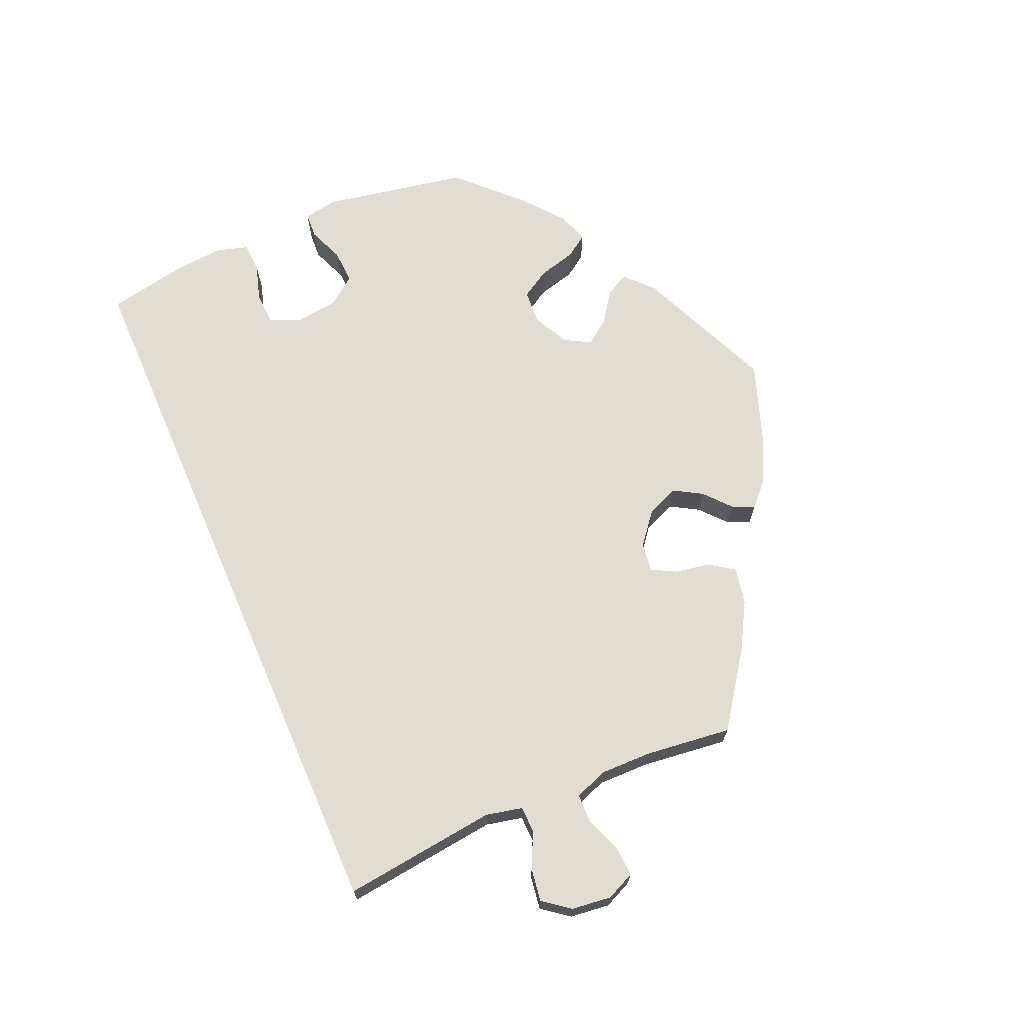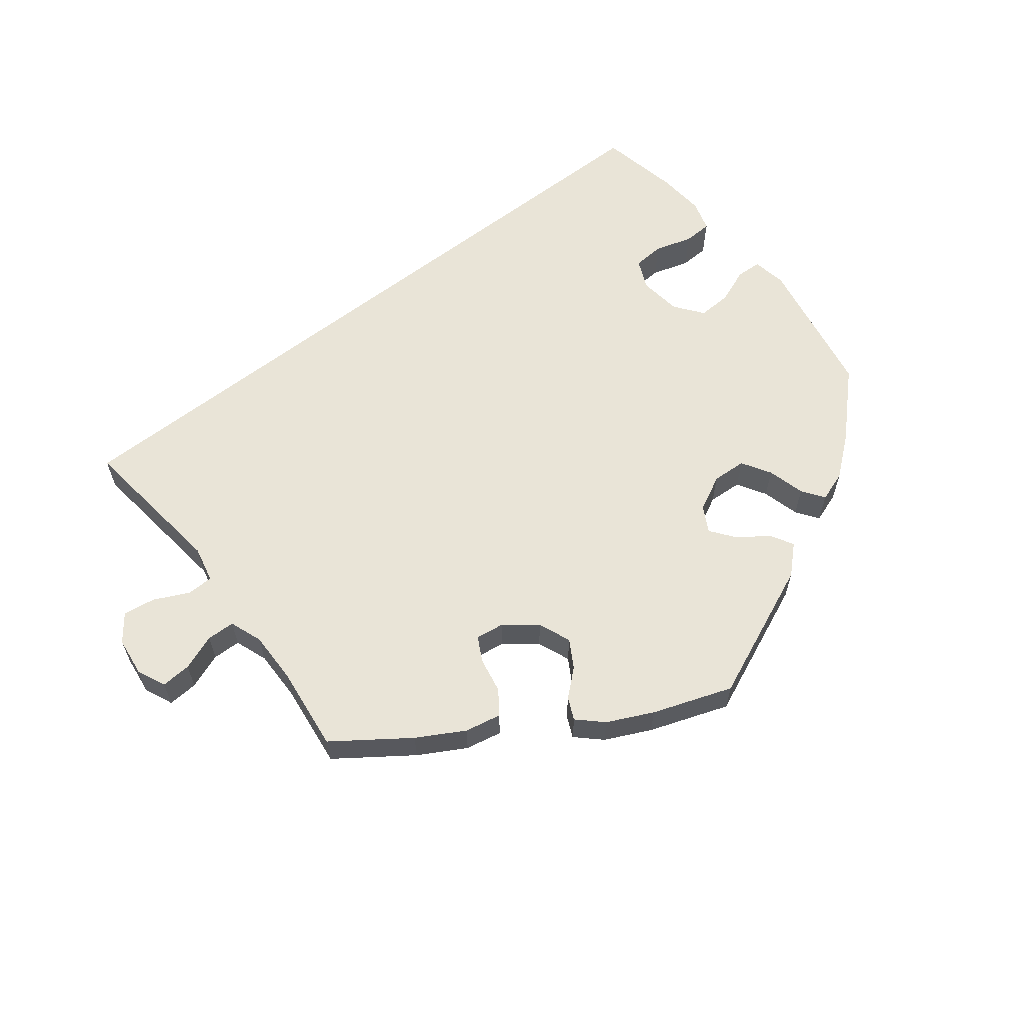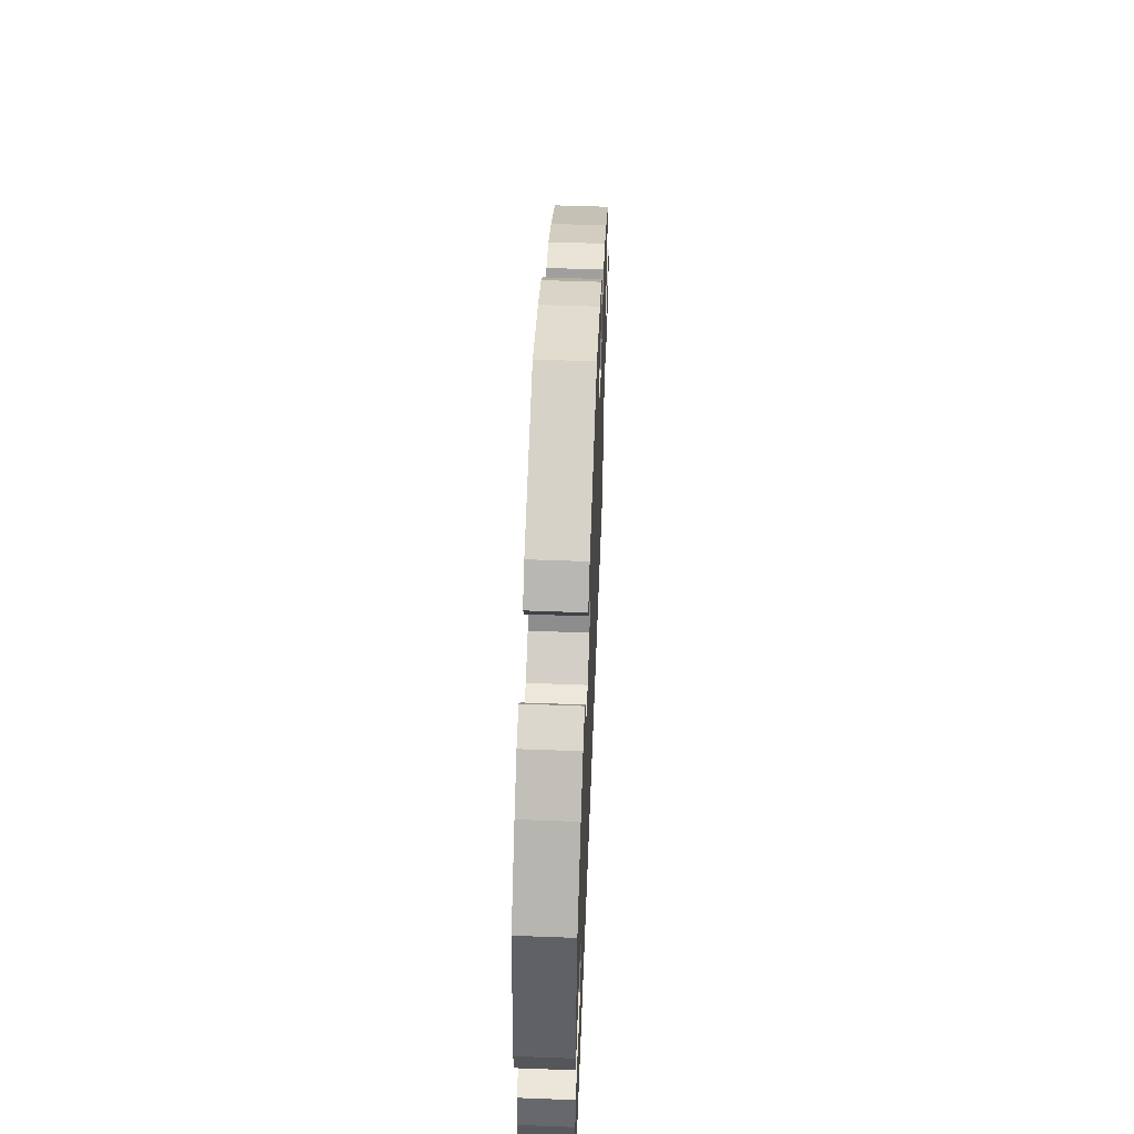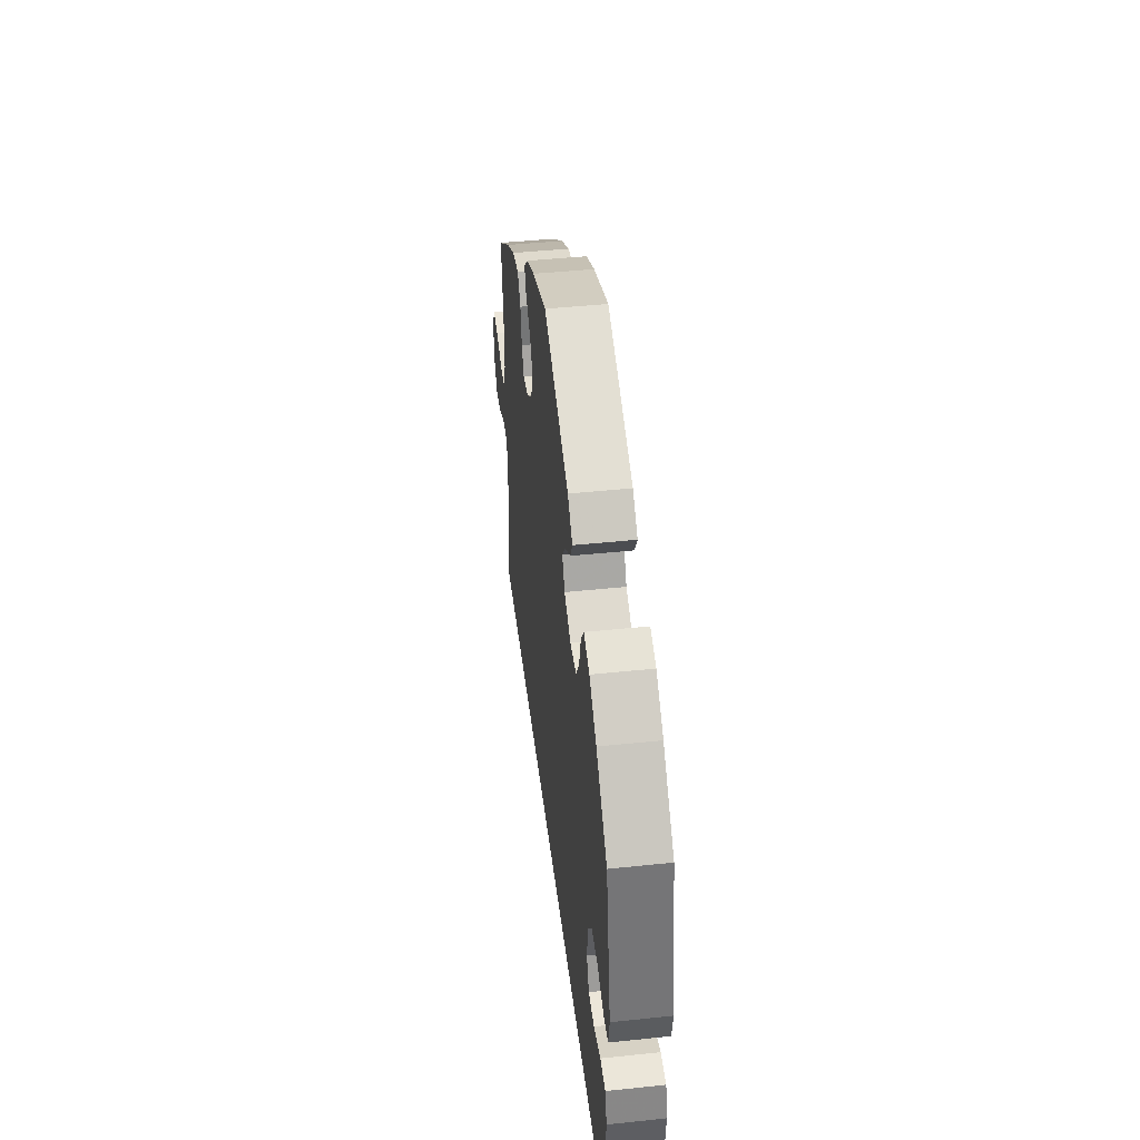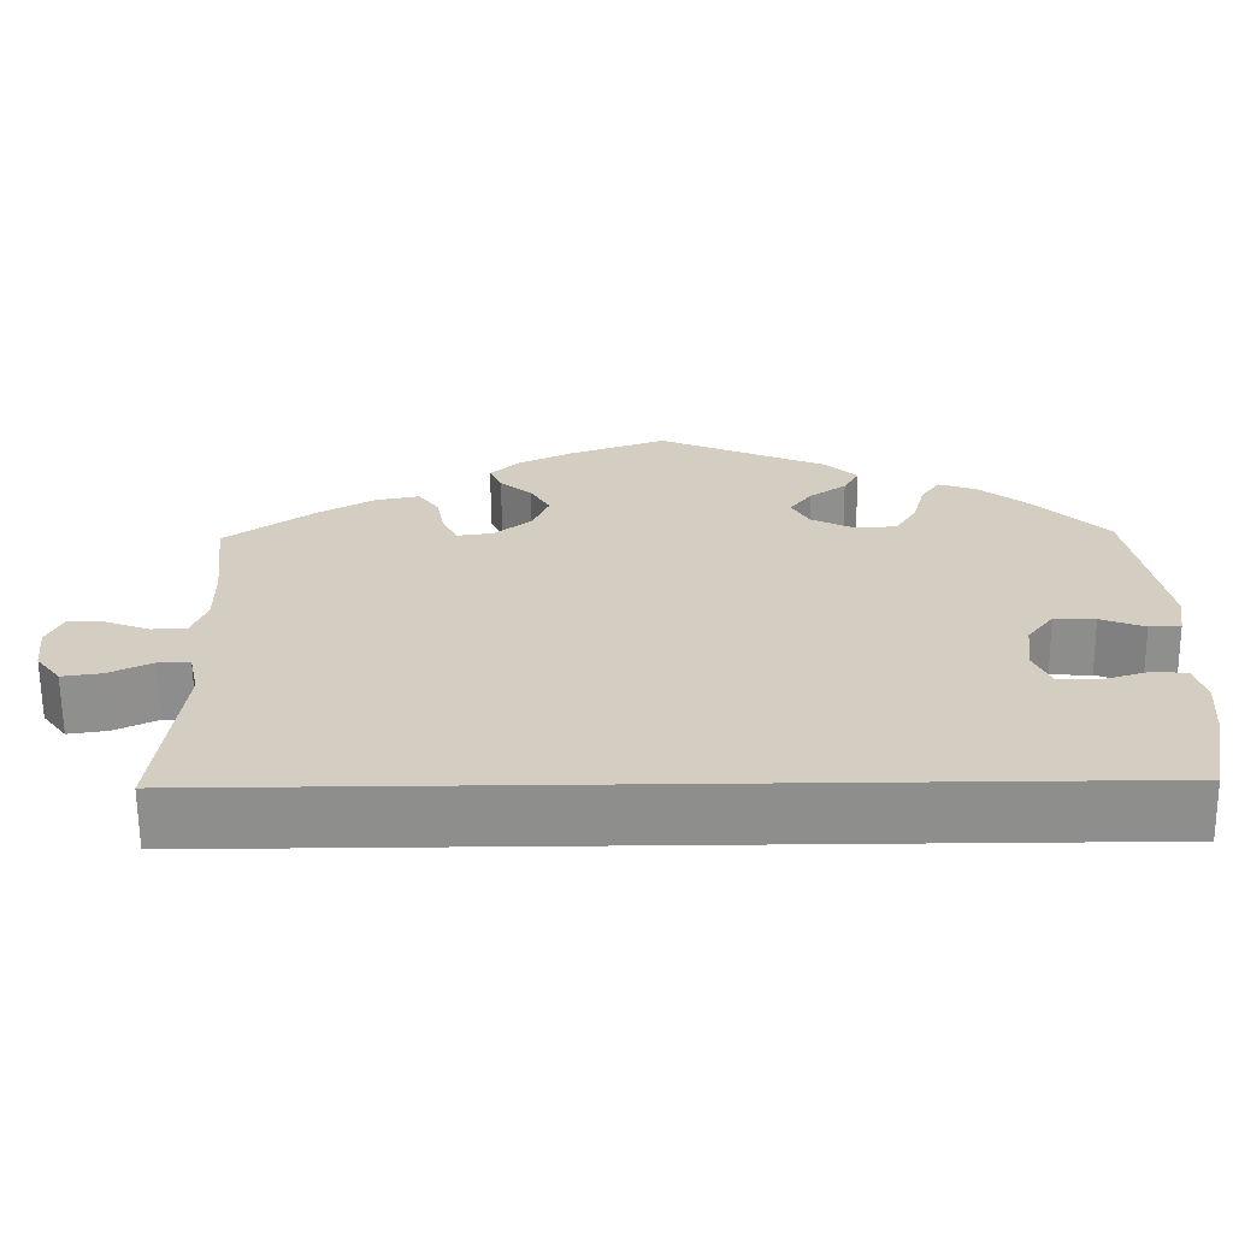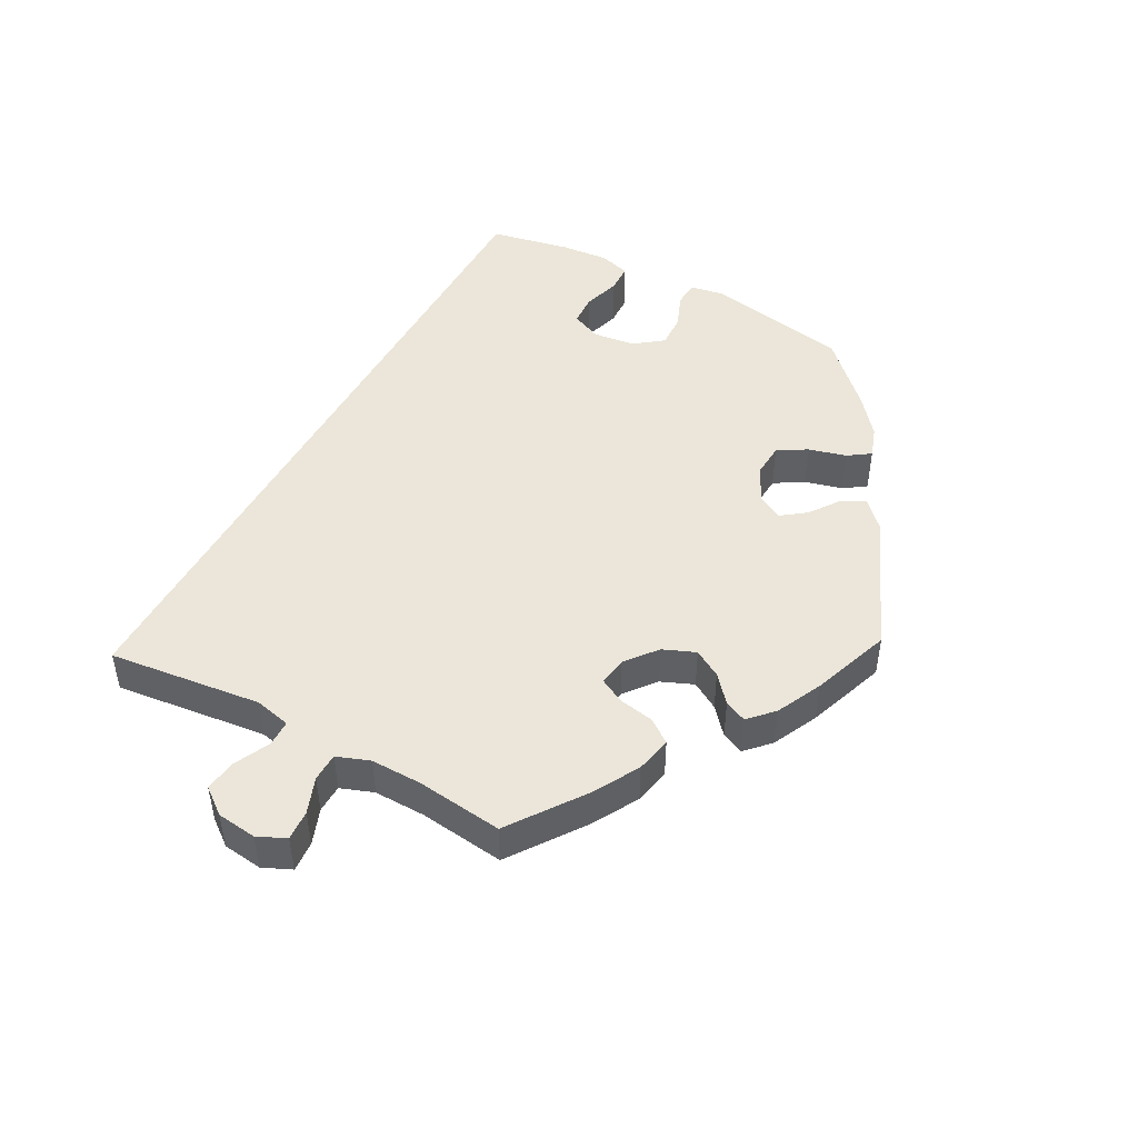
<metadata>
{"format":"obj","ext":"obj","renderer":"f3d","projection":"perspective","resolution":1024,"background":"white","views":[{"elev":68.5,"azim":-113.5,"up":"+Y"},{"elev":60.8,"azim":-38.1,"up":"+Y"},{"elev":54.0,"azim":92.3,"up":"+Z"},{"elev":44.5,"azim":83.0,"up":"+Z"},{"elev":-64.8,"azim":0.5,"up":"+Z"},{"elev":47.0,"azim":-61.5,"up":"+Y"}]}
</metadata>
<code>
v 0.389 0.07 0.446
v 0.567 0.07 -0.119
v 0.407 0.07 -0.084
v -0.521 0.07 0.107
v 0.32 0.07 0.429
v 0.181 0.07 0.428
v 0.395 0.07 0.024
v -0.691 0.07 -0.021
v 0.343 0.07 0.462
v 0.577 0.07 0.096
v -0.167 0.07 0.445
v 0.553 0.07 -0.072
v -0.539 0.07 0.058
v -0.206 0.07 0.479
v 0.51 0.07 -0.07
v -0.679 0.07 0.08
v 0.477 0.07 0.064
v 0.387 0.07 -0.039
v 0.228 0.07 0.327
v -0.51 0.07 -0.083
v -0.698 0.07 0.038
v -0 0.07 0.62
v -0.163 0.07 0.356
v 0.226 0.07 0.46
v -0.252 0.07 0.313
v 0.175 0.07 0.354
v 0.53 0.07 0.043
v 0.205 0.07 0.532
v -0.561 0.07 -0.028
v -0.221 0.07 0.512
v -0.613 0.07 -0.053
v -0.429 0.07 0.387
v 0.447 0.07 0.399
v -0.271 0.07 0.349
v -0.537 0.07 -0.31
v 0.568 0.07 0.045
v -0.36 0.07 0.426
v -0.118 0.07 0.578
v 0.154 0.07 0.392
v -0.634 0.07 0.077
v -0.143 0.07 0.404
v 0.537 0.07 -0.31
v -0.522 0.07 0.183
v -0.209 0.07 0.319
v 0.427 0.07 0.066
v -0.537 0.07 0.31
v 0.537 0.07 0.31
v -0.522 0.07 -0.029
v 0.305 0.07 0.373
v 0.454 0.07 -0.087
v 0.279 0.07 0.33
v 0.561 0.07 -0.19
v -0.281 0.07 0.402
v -0.661 0.07 -0.06
v 0.245 0.07 0.494
v -0.581 0.07 0.057
v -0.306 0.07 0.437
v -0.185 0.07 0.546
v 0.389 -0 0.446
v 0.567 -0 -0.119
v 0.407 -0 -0.084
v -0.521 -0 0.107
v 0.32 -0 0.429
v 0.181 -0 0.428
v 0.395 -0 0.024
v -0.691 -0 -0.021
v 0.343 -0 0.462
v 0.577 -0 0.096
v -0.167 -0 0.445
v 0.553 -0 -0.072
v -0.539 -0 0.058
v -0.206 -0 0.479
v 0.51 -0 -0.07
v -0.679 -0 0.08
v 0.477 -0 0.064
v 0.387 -0 -0.039
v 0.228 -0 0.327
v -0.51 -0 -0.083
v -0.698 -0 0.038
v -0 -0 0.62
v -0.163 -0 0.356
v 0.226 -0 0.46
v -0.252 -0 0.313
v 0.175 -0 0.354
v 0.53 -0 0.043
v 0.205 -0 0.532
v -0.561 -0 -0.028
v -0.221 -0 0.512
v -0.613 -0 -0.053
v -0.429 -0 0.387
v 0.447 -0 0.399
v -0.271 -0 0.349
v -0.537 -0 -0.31
v 0.568 -0 0.045
v -0.36 -0 0.426
v -0.118 -0 0.578
v 0.154 -0 0.392
v -0.634 -0 0.077
v -0.143 -0 0.404
v 0.537 -0 -0.31
v -0.522 -0 0.183
v -0.209 -0 0.319
v 0.427 -0 0.066
v -0.537 -0 0.31
v 0.537 -0 0.31
v -0.522 -0 -0.029
v 0.305 -0 0.373
v 0.454 -0 -0.087
v 0.279 -0 0.33
v 0.561 -0 -0.19
v -0.281 -0 0.402
v -0.661 -0 -0.06
v 0.245 -0 0.494
v -0.581 -0 0.057
v -0.306 -0 0.437
v -0.185 -0 0.546
f 11 14 30 58
f 41 11 58 38
f 37 57 53 34
f 37 34 25
f 43 46 32 37
f 4 43 37 25
f 13 4 25 44
f 21 16 40 56
f 21 56 13
f 8 21 13
f 29 31 54 8
f 48 29 8 13
f 20 48 13 44
f 50 15 12 2
f 3 50 2 52
f 10 36 27 17
f 10 17 45
f 47 10 45
f 33 47 45 7
f 49 5 9 1
f 51 49 1 33
f 28 55 24 6
f 28 6 39
f 41 38 22 28
f 35 20 44 23
f 42 35 23
f 3 52 42
f 3 42 23 41
f 51 33 7
f 19 51 7 18
f 26 19 18
f 39 26 18 3
f 41 28 39
f 39 3 41
f 116 88 72 69
f 96 116 69 99
f 92 111 115 95
f 83 92 95
f 95 90 104 101
f 83 95 101 62
f 102 83 62 71
f 114 98 74 79
f 71 114 79
f 71 79 66
f 66 112 89 87
f 71 66 87 106
f 102 71 106 78
f 60 70 73 108
f 110 60 108 61
f 75 85 94 68
f 103 75 68
f 103 68 105
f 65 103 105 91
f 59 67 63 107
f 91 59 107 109
f 64 82 113 86
f 97 64 86
f 86 80 96 99
f 81 102 78 93
f 81 93 100
f 100 110 61
f 99 81 100 61
f 65 91 109
f 76 65 109 77
f 76 77 84
f 61 76 84 97
f 97 86 99
f 99 61 97
f 28 86 113 55
f 55 113 82 24
f 24 82 64 6
f 6 64 97 39
f 39 97 84 26
f 26 84 77 19
f 19 77 109 51
f 51 109 107 49
f 49 107 63 5
f 5 63 67 9
f 9 67 59 1
f 1 59 91 33
f 33 91 105 47
f 47 105 68 10
f 10 68 94 36
f 36 94 85 27
f 27 85 75 17
f 17 75 103 45
f 45 103 65 7
f 7 65 76 18
f 18 76 61 3
f 3 61 108 50
f 50 108 73 15
f 15 73 70 12
f 12 70 60 2
f 2 60 110 52
f 52 110 100 42
f 42 100 93 35
f 35 93 78 20
f 20 78 106 48
f 48 106 87 29
f 29 87 89 31
f 31 89 112 54
f 54 112 66 8
f 8 66 79 21
f 21 79 74 16
f 16 74 98 40
f 40 98 114 56
f 56 114 71 13
f 13 71 62 4
f 4 62 101 43
f 43 101 104 46
f 46 104 90 32
f 32 90 95 37
f 37 95 115 57
f 57 115 111 53
f 53 111 92 34
f 34 92 83 25
f 25 83 102 44
f 44 102 81 23
f 23 81 99 41
f 41 99 69 11
f 11 69 72 14
f 14 72 88 30
f 30 88 116 58
f 58 116 96 38
f 38 96 80 22
f 22 80 86 28

</code>
